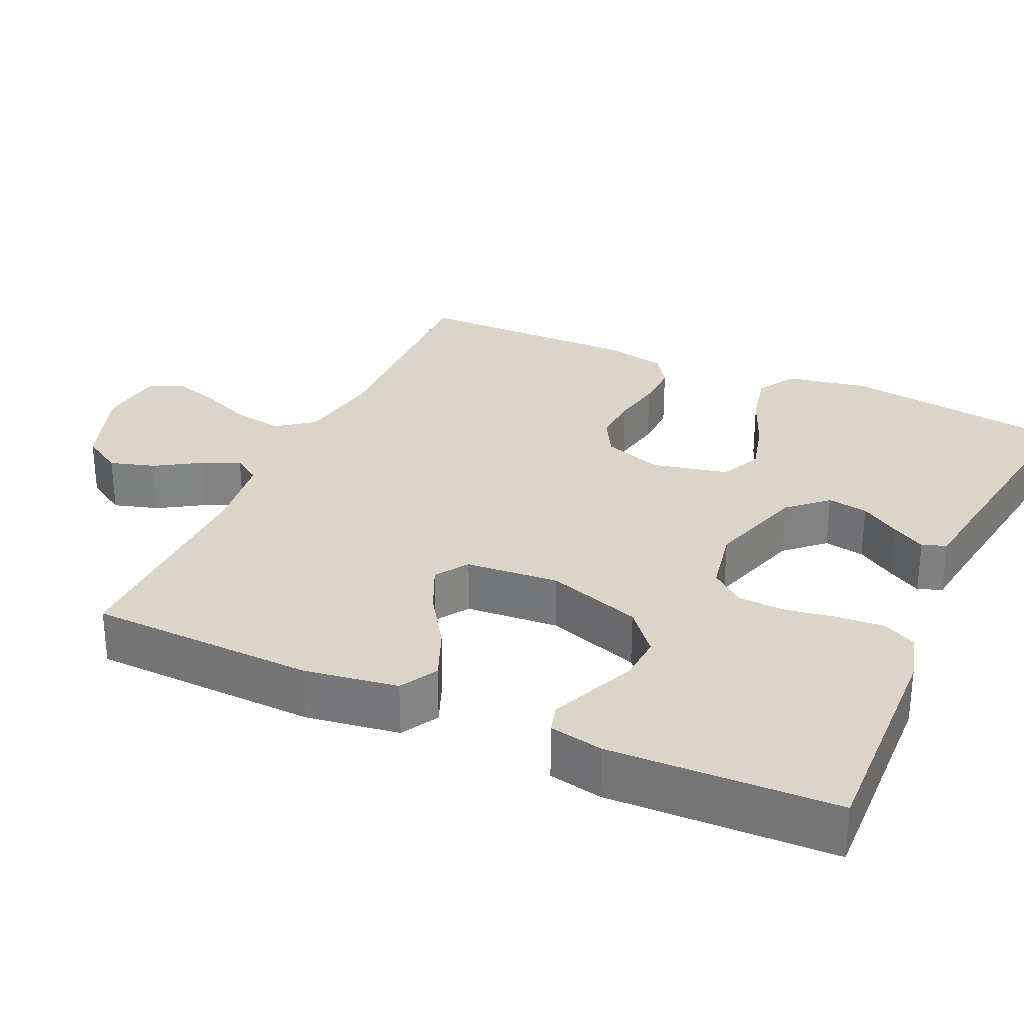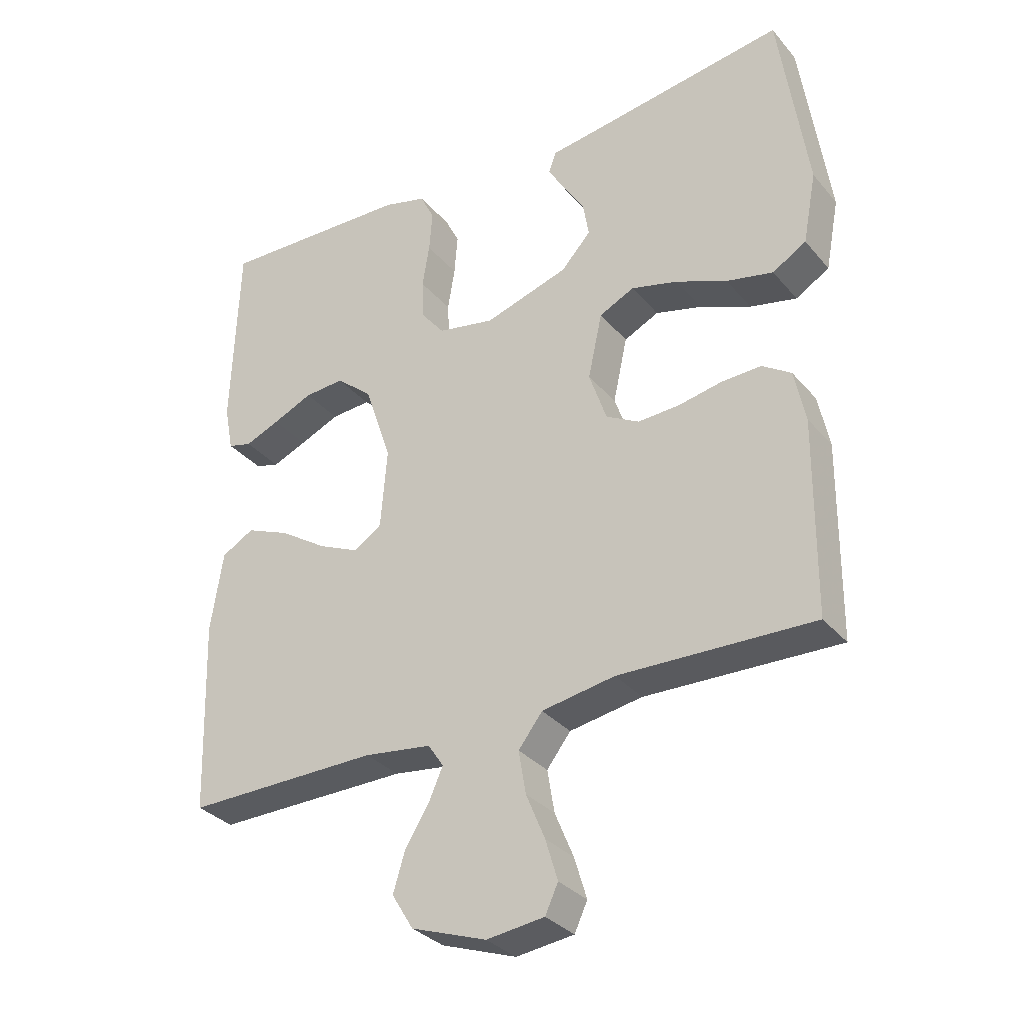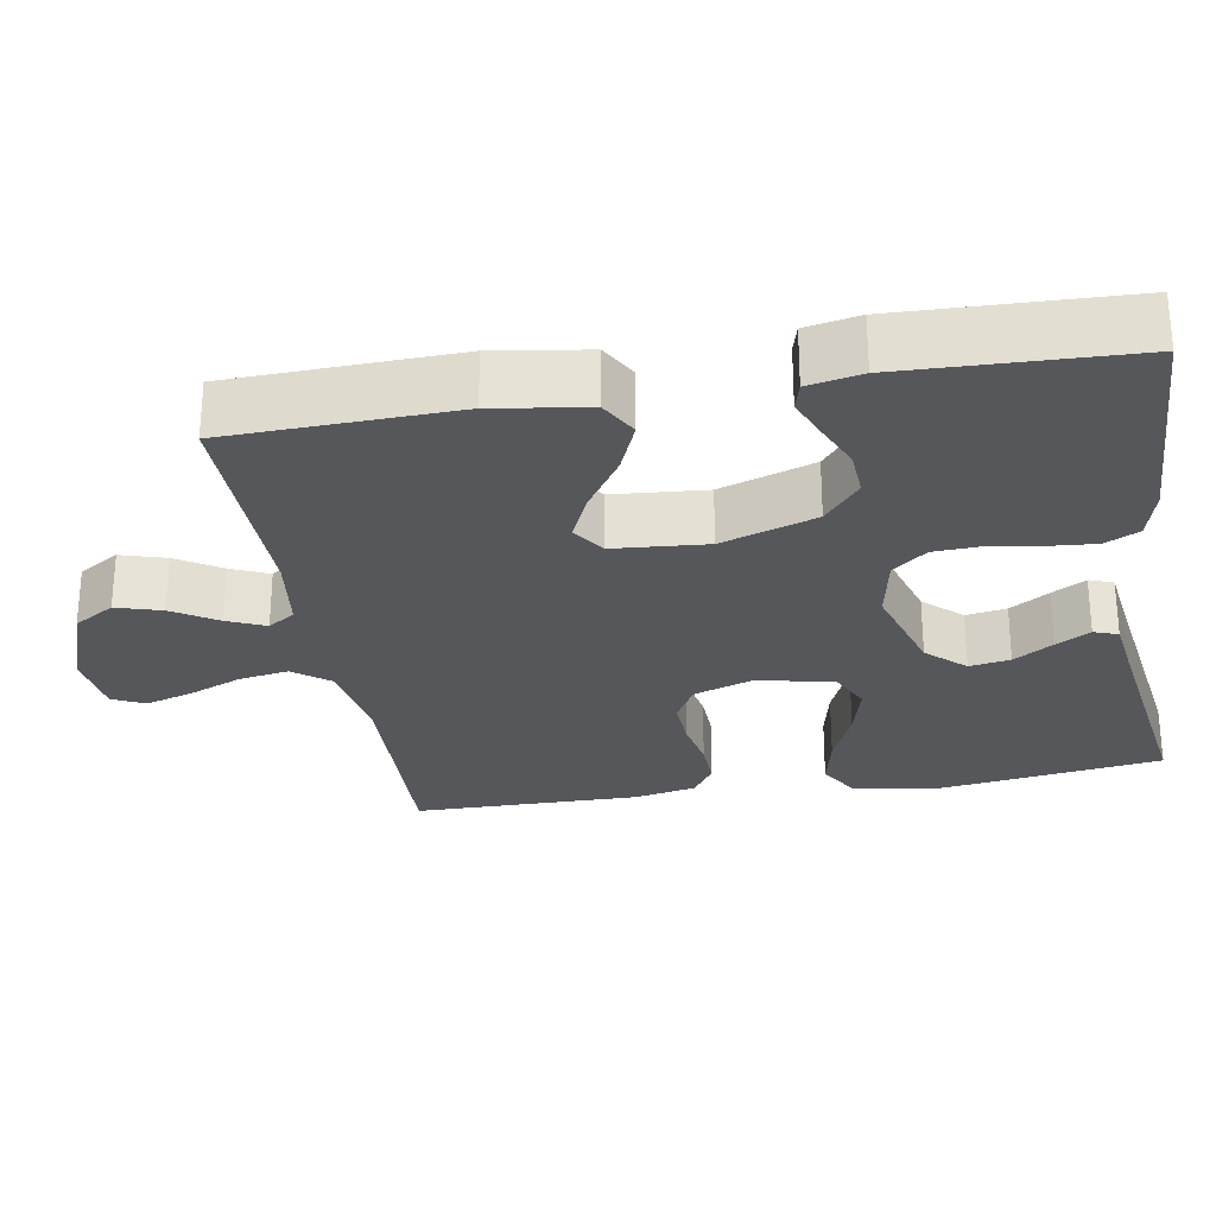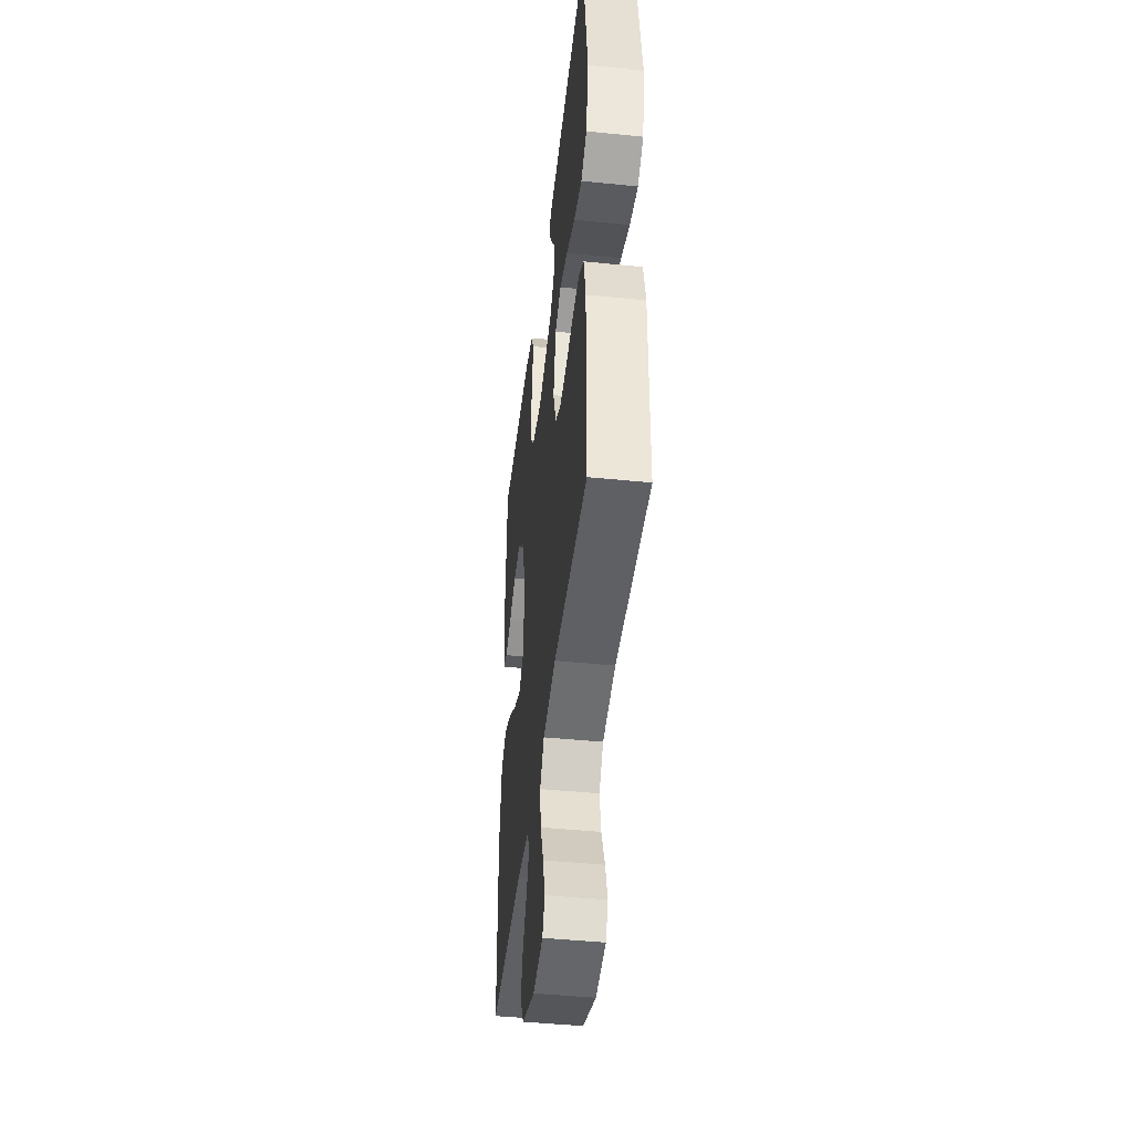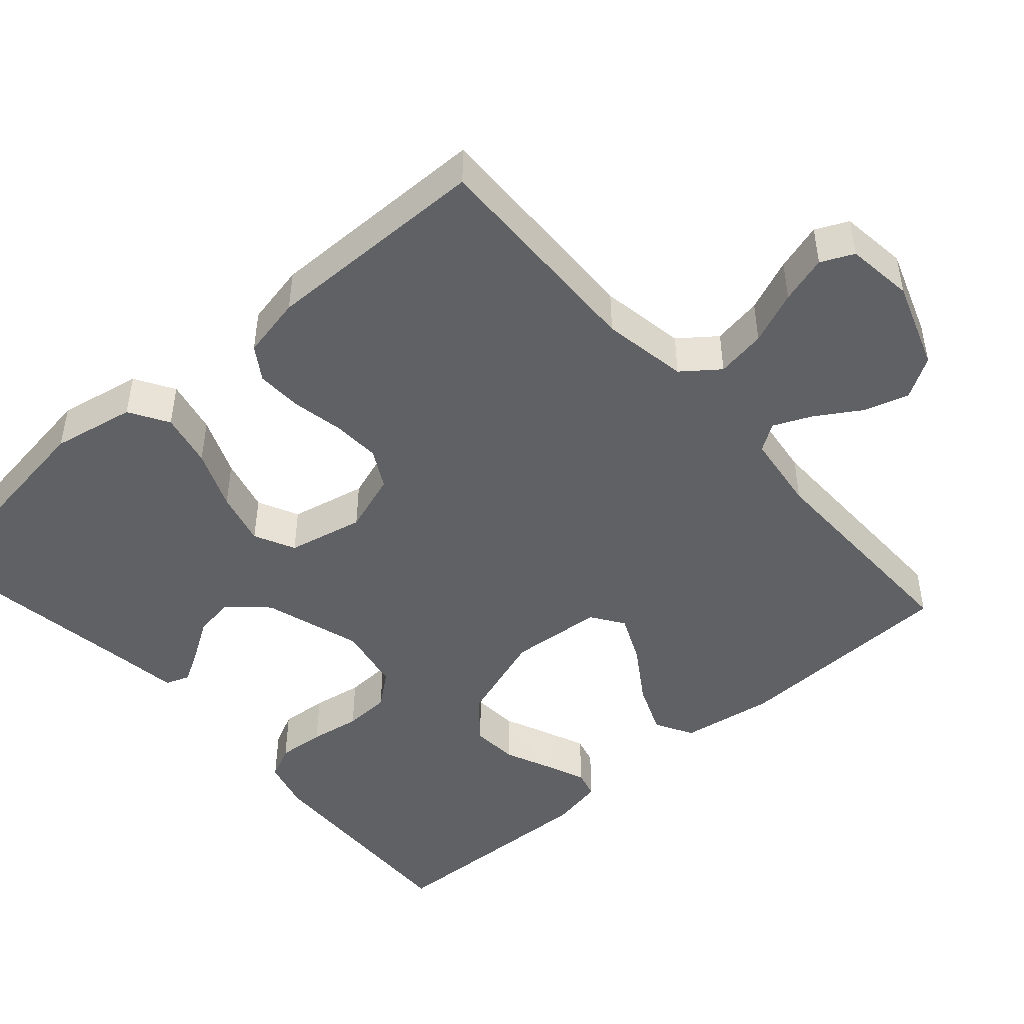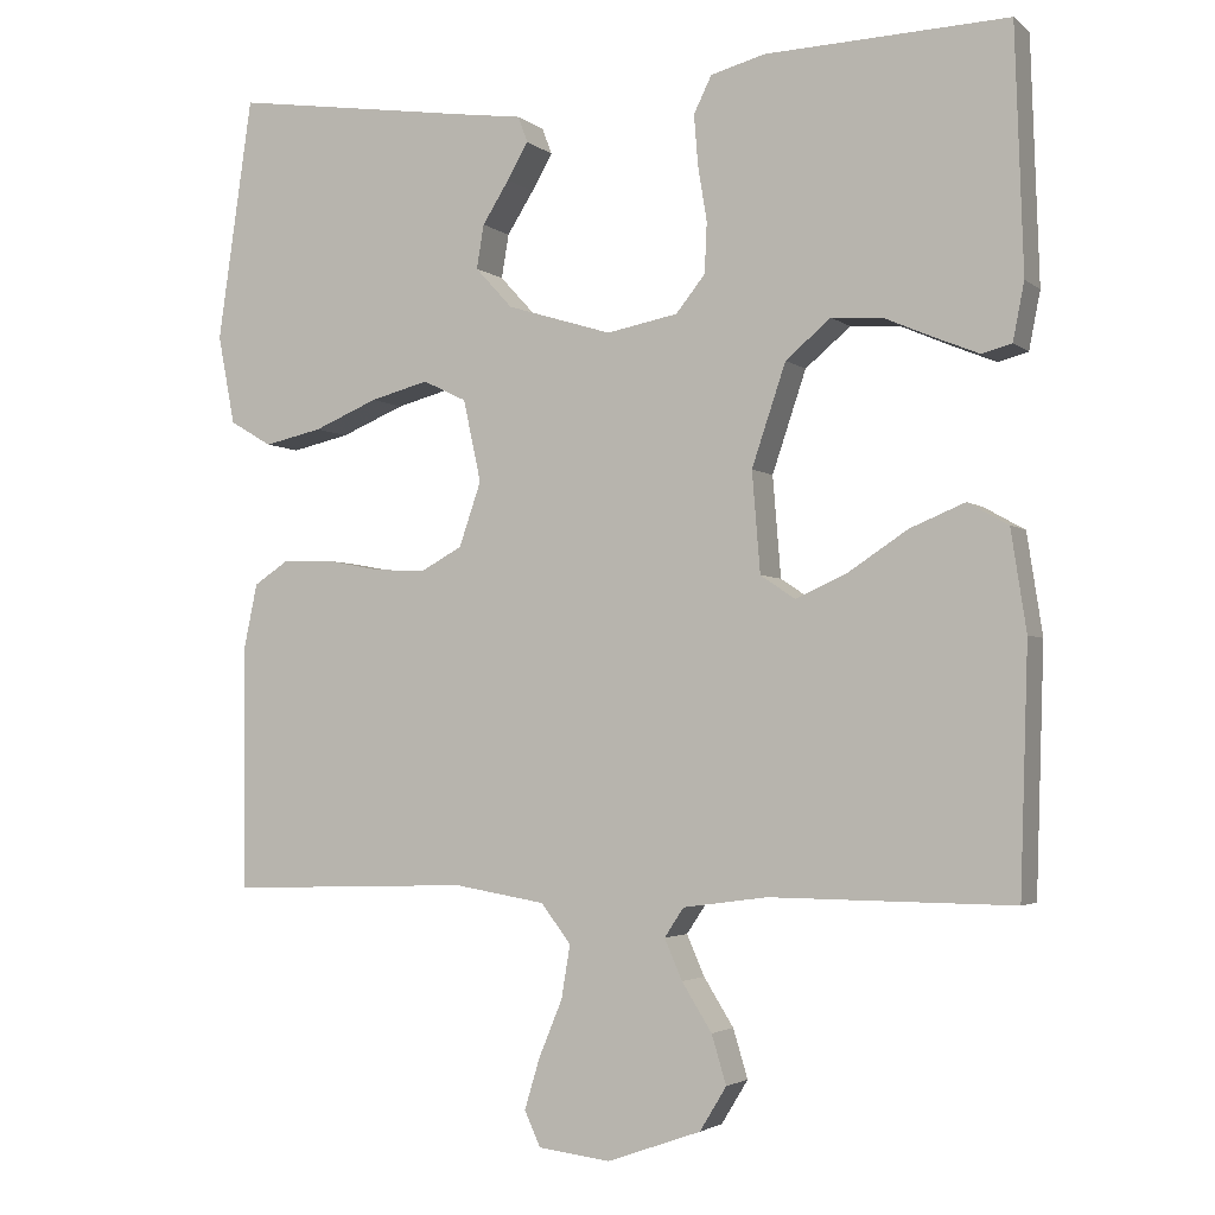
<metadata>
{"format":"obj","ext":"obj","renderer":"f3d","projection":"perspective","resolution":1024,"background":"white","views":[{"elev":29.5,"azim":-65.5,"up":"+Y"},{"elev":-32.4,"azim":33.3,"up":"+Z"},{"elev":-27.4,"azim":-80.3,"up":"+Y"},{"elev":-44.6,"azim":83.3,"up":"+Z"},{"elev":-46.9,"azim":131.4,"up":"+Y"},{"elev":-3.1,"azim":-156.3,"up":"+Z"}]}
</metadata>
<code>
v 0.5 0.07 -0.5
v 0.2 0.07 -0.491
v 0.087 0.07 -0.51
v 0.05 0.07 -0.558
v 0.061 0.07 -0.624
v 0.09 0.07 -0.694
v 0.109 0.07 -0.757
v 0.089 0.07 -0.8
v 0 0.07 -0.811
v -0.116 0.07 -0.77
v -0.149 0.07 -0.716
v -0.131 0.07 -0.656
v -0.094 0.07 -0.597
v -0.072 0.07 -0.547
v -0.096 0.07 -0.511
v -0.2 0.07 -0.497
v -0.5 0.07 -0.5
v -0.51 0.07 -0.2
v -0.491 0.07 -0.076
v -0.441 0.07 -0.048
v -0.373 0.07 -0.076
v -0.3 0.07 -0.124
v -0.236 0.07 -0.153
v -0.193 0.07 -0.124
v -0.183 0.07 0
v -0.225 0.07 0.125
v -0.281 0.07 0.172
v -0.343 0.07 0.168
v -0.405 0.07 0.141
v -0.459 0.07 0.119
v -0.496 0.07 0.129
v -0.51 0.07 0.2
v -0.5 0.07 0.5
v -0.2 0.07 0.489
v -0.133 0.07 0.471
v -0.111 0.07 0.426
v -0.116 0.07 0.363
v -0.127 0.07 0.296
v -0.124 0.07 0.234
v -0.088 0.07 0.189
v 0 0.07 0.172
v 0.13 0.07 0.212
v 0.176 0.07 0.262
v 0.167 0.07 0.316
v 0.134 0.07 0.368
v 0.108 0.07 0.413
v 0.12 0.07 0.445
v 0.2 0.07 0.456
v 0.5 0.07 0.5
v 0.543 0.07 0.2
v 0.522 0.07 0.09
v 0.47 0.07 0.059
v 0.398 0.07 0.075
v 0.319 0.07 0.108
v 0.247 0.07 0.127
v 0.193 0.07 0.101
v 0.171 0.07 0
v 0.198 0.07 -0.079
v 0.249 0.07 -0.107
v 0.313 0.07 -0.104
v 0.381 0.07 -0.091
v 0.442 0.07 -0.089
v 0.486 0.07 -0.118
v 0.503 0.07 -0.2
v 0.5 0 -0.5
v 0.2 0 -0.491
v 0.087 0 -0.51
v 0.05 0 -0.558
v 0.061 0 -0.624
v 0.09 0 -0.694
v 0.109 0 -0.757
v 0.089 0 -0.8
v 0 0 -0.811
v -0.116 0 -0.77
v -0.149 0 -0.716
v -0.131 0 -0.656
v -0.094 0 -0.597
v -0.072 0 -0.547
v -0.096 0 -0.511
v -0.2 0 -0.497
v -0.5 0 -0.5
v -0.51 0 -0.2
v -0.491 0 -0.076
v -0.441 0 -0.048
v -0.373 0 -0.076
v -0.3 0 -0.124
v -0.236 0 -0.153
v -0.193 0 -0.124
v -0.183 0 0
v -0.225 0 0.125
v -0.281 0 0.172
v -0.343 0 0.168
v -0.405 0 0.141
v -0.459 0 0.119
v -0.496 0 0.129
v -0.51 0 0.2
v -0.5 0 0.5
v -0.2 0 0.489
v -0.133 0 0.471
v -0.111 0 0.426
v -0.116 0 0.363
v -0.127 0 0.296
v -0.124 0 0.234
v -0.088 0 0.189
v 0 0 0.172
v 0.13 0 0.212
v 0.176 0 0.262
v 0.167 0 0.316
v 0.134 0 0.368
v 0.108 0 0.413
v 0.12 0 0.445
v 0.2 0 0.456
v 0.5 0 0.5
v 0.543 0 0.2
v 0.522 0 0.09
v 0.47 0 0.059
v 0.398 0 0.075
v 0.319 0 0.108
v 0.247 0 0.127
v 0.193 0 0.101
v 0.171 0 0
v 0.198 0 -0.079
v 0.249 0 -0.107
v 0.313 0 -0.104
v 0.381 0 -0.091
v 0.442 0 -0.089
v 0.486 0 -0.118
v 0.503 0 -0.2
f 63 64 1 2
f 60 61 62 63
f 59 60 63 2
f 58 59 2 3
f 57 58 3 4
f 51 52 53 54
f 51 54 55
f 48 49 50 51
f 48 51 55
f 44 45 46 47
f 44 47 48 55
f 35 36 37 38
f 33 34 35 38
f 33 38 39
f 32 33 39 40
f 28 29 30 31
f 28 31 32
f 27 28 32 40
f 19 20 21 22
f 19 22 23
f 16 17 18 19
f 15 16 19 23
f 14 15 23 24
f 10 11 12 13
f 10 13 14
f 9 10 14
f 8 9 14
f 5 6 7 8
f 4 5 8 14
f 57 4 14 24
f 43 44 55
f 42 43 55 56
f 41 42 56 57
f 26 27 40 41
f 25 26 41 57
f 24 25 57
f 66 65 128 127
f 127 126 125 124
f 66 127 124 123
f 67 66 123 122
f 68 67 122 121
f 118 117 116 115
f 119 118 115
f 115 114 113 112
f 119 115 112
f 111 110 109 108
f 119 112 111 108
f 102 101 100 99
f 102 99 98 97
f 103 102 97
f 104 103 97 96
f 95 94 93 92
f 96 95 92
f 104 96 92 91
f 86 85 84 83
f 87 86 83
f 83 82 81 80
f 87 83 80 79
f 88 87 79 78
f 77 76 75 74
f 78 77 74
f 78 74 73
f 78 73 72
f 72 71 70 69
f 78 72 69 68
f 88 78 68 121
f 119 108 107
f 120 119 107 106
f 121 120 106 105
f 105 104 91 90
f 121 105 90 89
f 121 89 88
f 1 65 66 2
f 2 66 67 3
f 3 67 68 4
f 4 68 69 5
f 5 69 70 6
f 6 70 71 7
f 7 71 72 8
f 8 72 73 9
f 9 73 74 10
f 10 74 75 11
f 11 75 76 12
f 12 76 77 13
f 13 77 78 14
f 14 78 79 15
f 15 79 80 16
f 16 80 81 17
f 17 81 82 18
f 18 82 83 19
f 19 83 84 20
f 20 84 85 21
f 21 85 86 22
f 22 86 87 23
f 23 87 88 24
f 24 88 89 25
f 25 89 90 26
f 26 90 91 27
f 27 91 92 28
f 28 92 93 29
f 29 93 94 30
f 30 94 95 31
f 31 95 96 32
f 32 96 97 33
f 33 97 98 34
f 34 98 99 35
f 35 99 100 36
f 36 100 101 37
f 37 101 102 38
f 38 102 103 39
f 39 103 104 40
f 40 104 105 41
f 41 105 106 42
f 42 106 107 43
f 43 107 108 44
f 44 108 109 45
f 45 109 110 46
f 46 110 111 47
f 47 111 112 48
f 48 112 113 49
f 49 113 114 50
f 50 114 115 51
f 51 115 116 52
f 52 116 117 53
f 53 117 118 54
f 54 118 119 55
f 55 119 120 56
f 56 120 121 57
f 57 121 122 58
f 58 122 123 59
f 59 123 124 60
f 60 124 125 61
f 61 125 126 62
f 62 126 127 63
f 63 127 128 64
f 64 128 65 1

</code>
